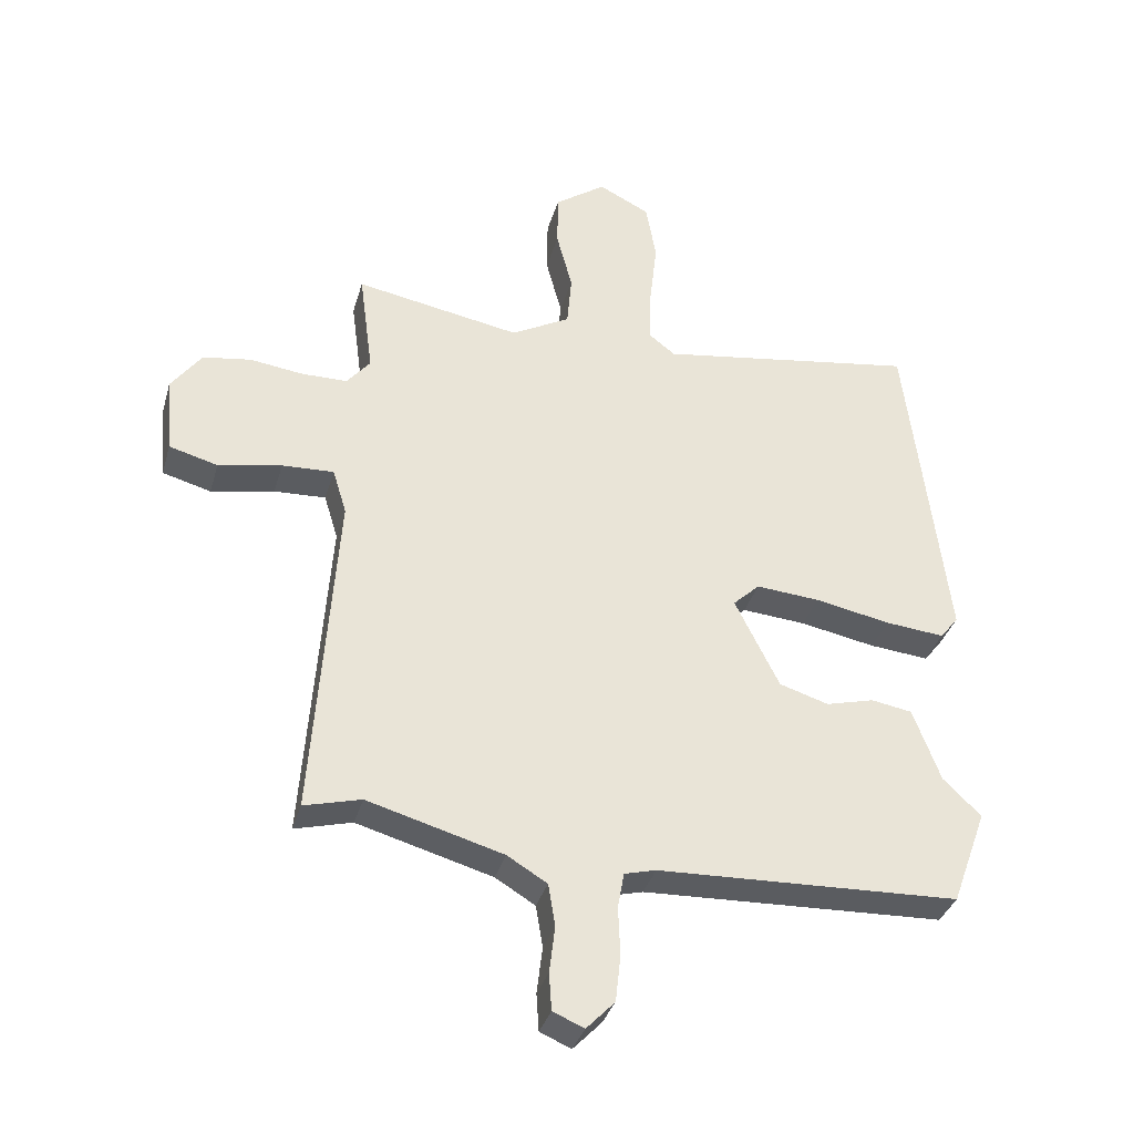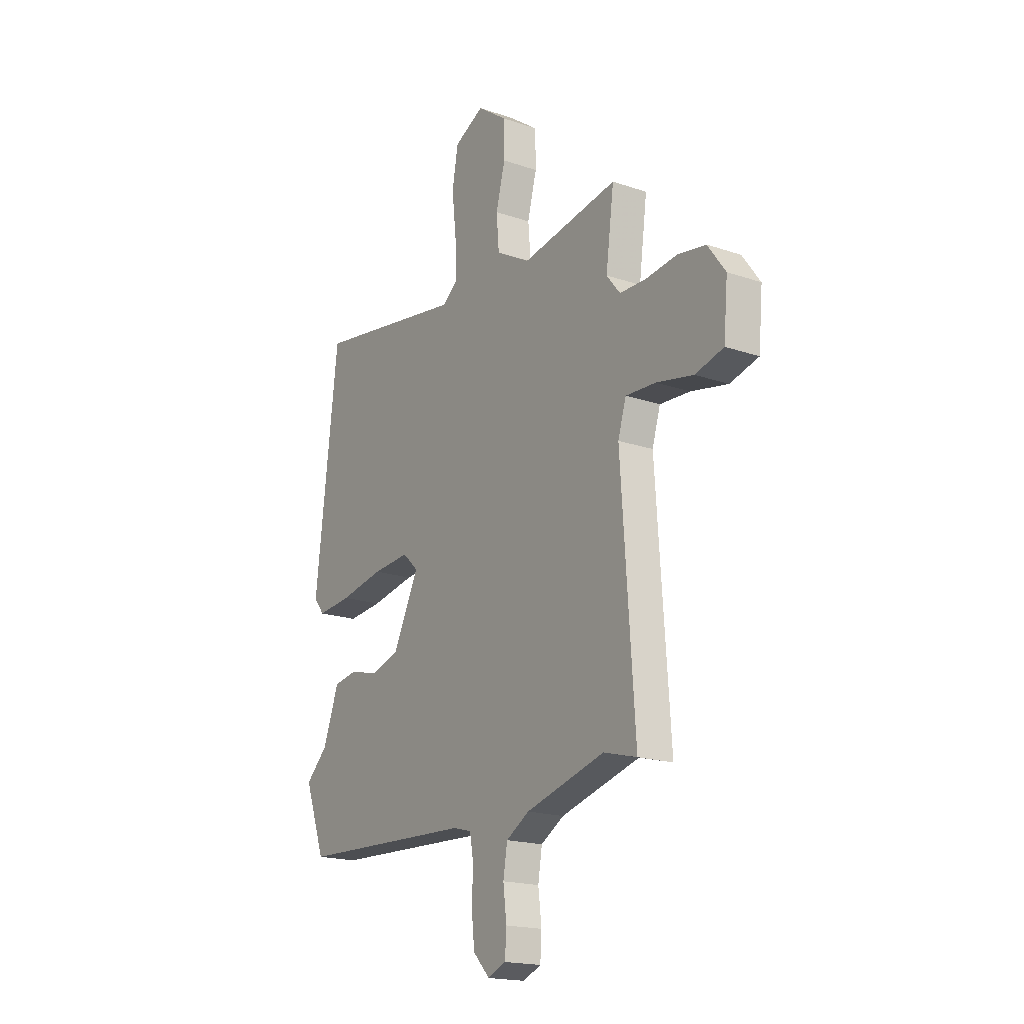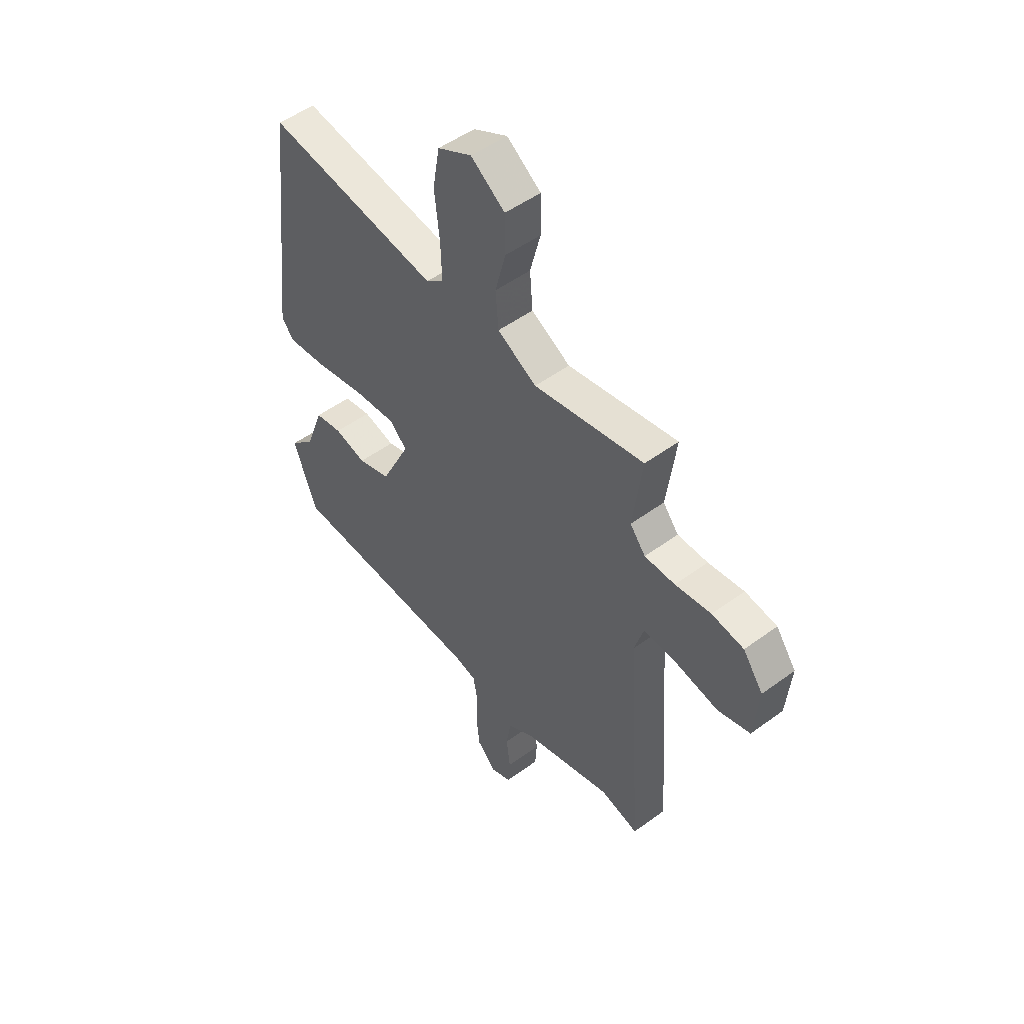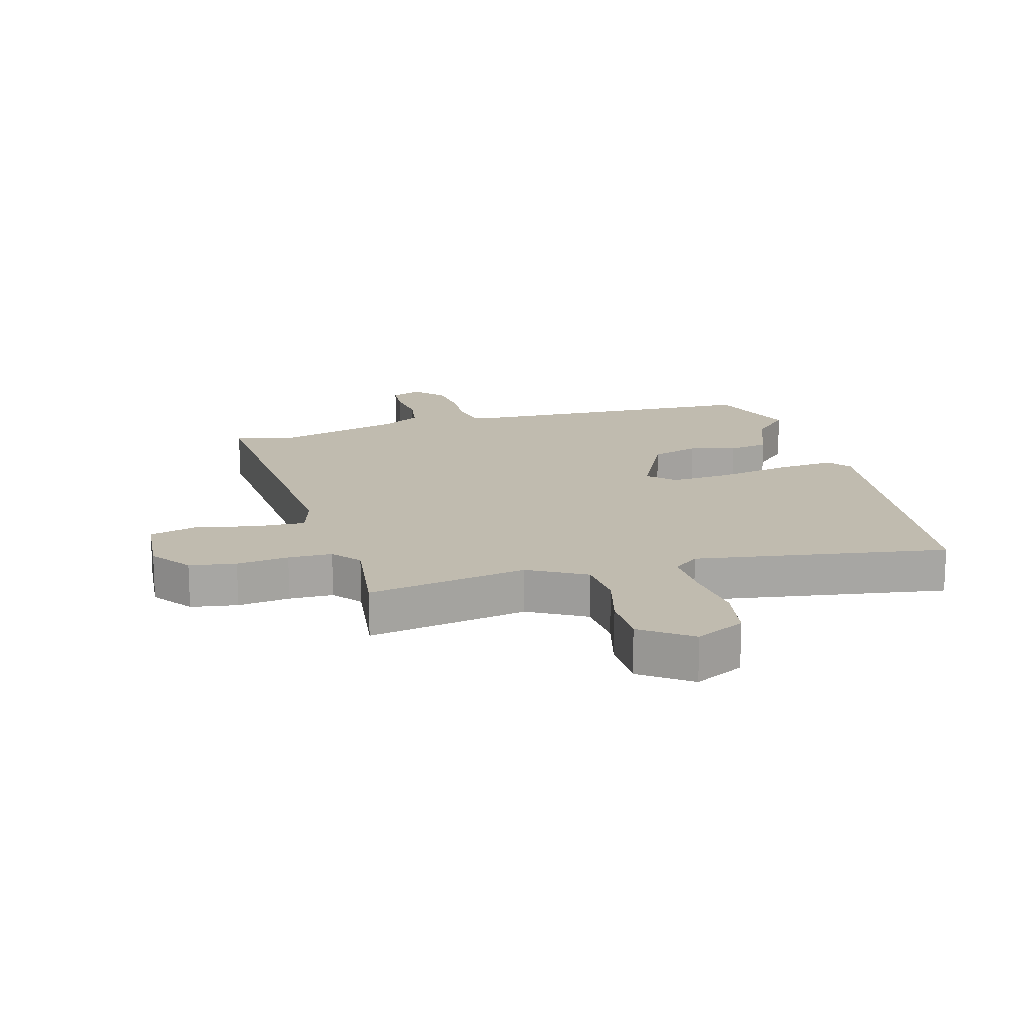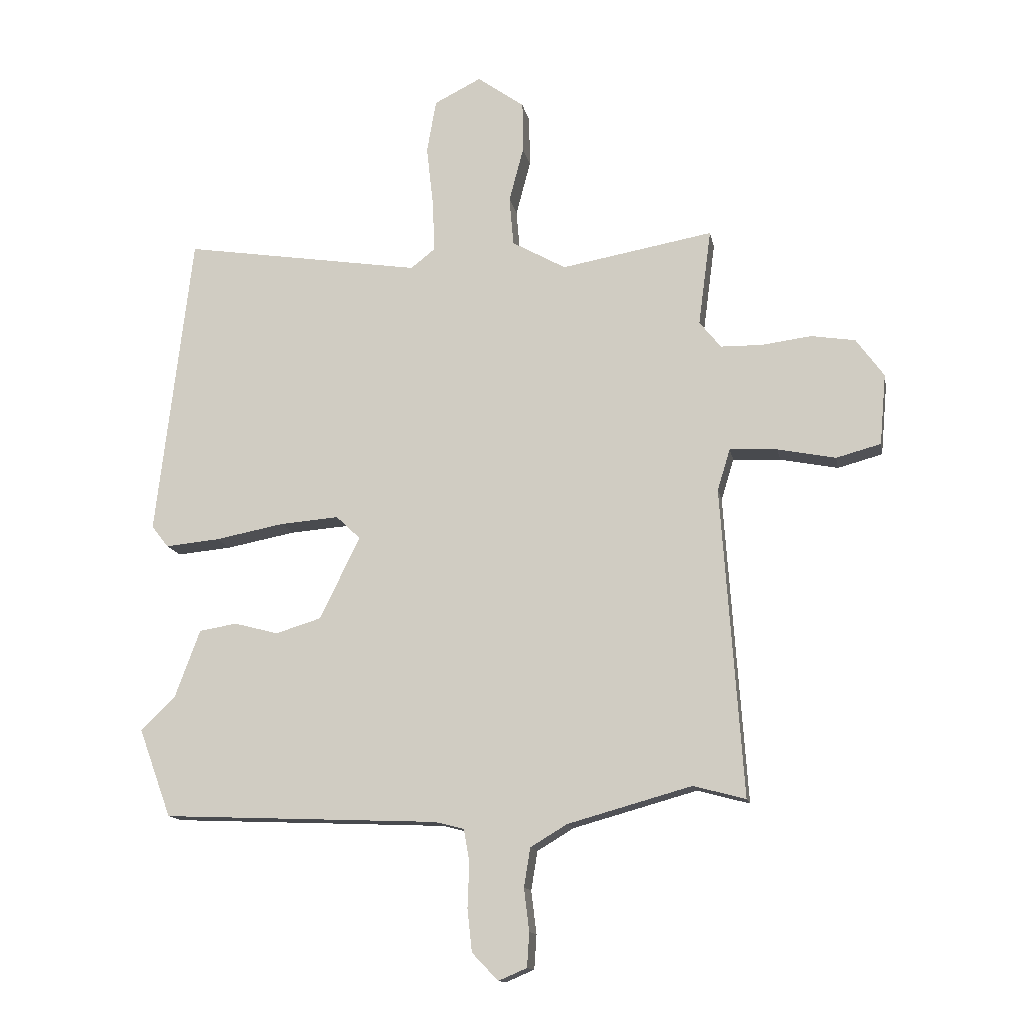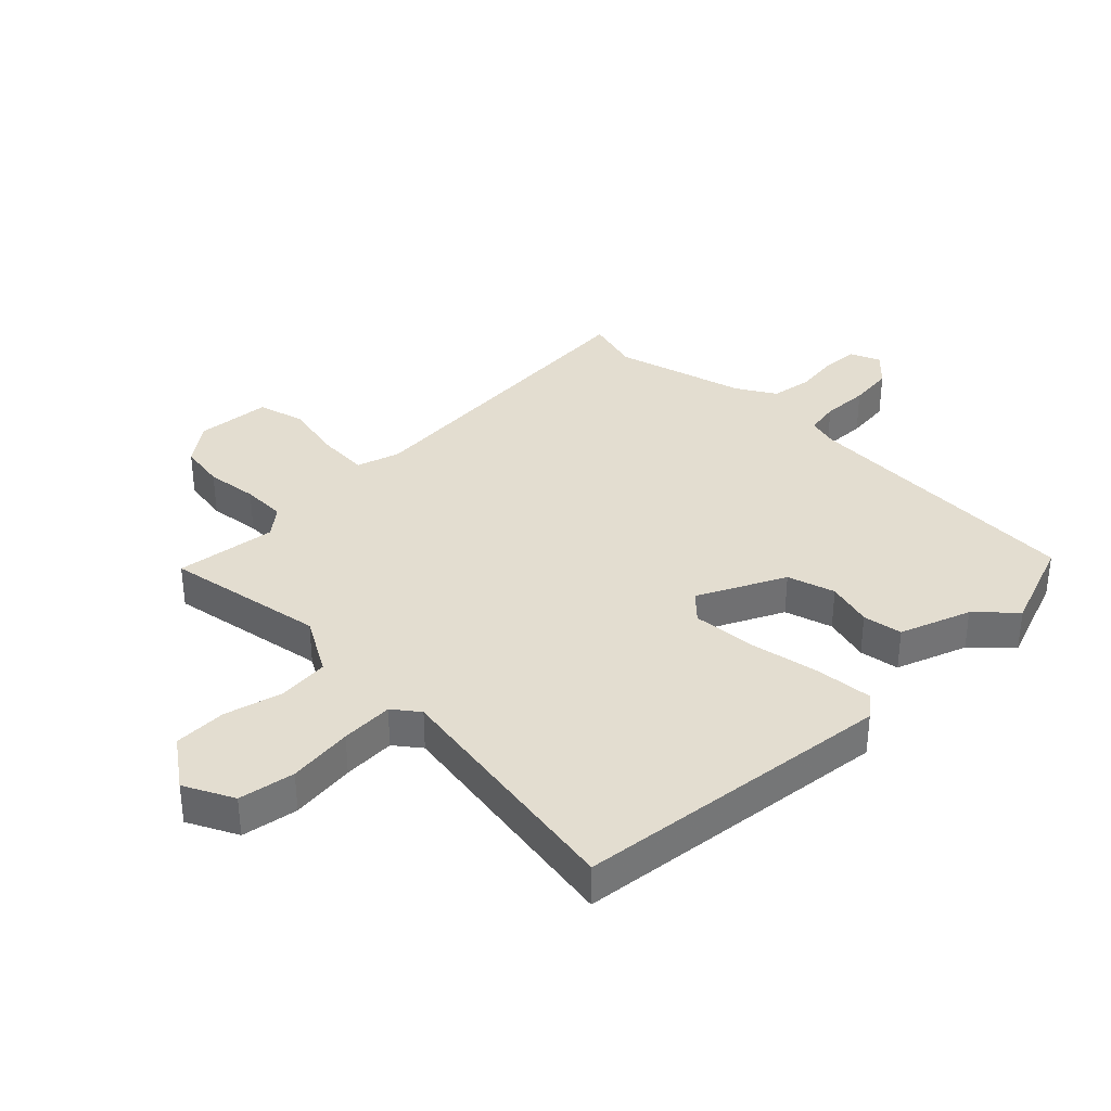
<metadata>
{"format":"obj","ext":"obj","renderer":"f3d","projection":"perspective","resolution":1024,"background":"white","views":[{"elev":-35.3,"azim":-15.4,"up":"+Z"},{"elev":-18.4,"azim":-123.5,"up":"+Z"},{"elev":50.4,"azim":-128.9,"up":"+Z"},{"elev":16.2,"azim":-15.6,"up":"+Y"},{"elev":-13.5,"azim":-169.4,"up":"+Z"},{"elev":35.6,"azim":45.1,"up":"+Y"}]}
</metadata>
<code>
v -0.424 0.07 -0.48
v -0.514 0.07 -0.504
v -0.477 0.07 0.029
v -0.499 0.07 0.101
v -0.581 0.07 0.097
v -0.681 0.07 0.077
v -0.758 0.07 0.098
v -0.769 0.07 0.22
v -0.721 0.07 0.286
v -0.645 0.07 0.298
v -0.56 0.07 0.287
v -0.488 0.07 0.288
v -0.451 0.07 0.334
v -0.473 0.07 0.5
v -0.211 0.07 0.453
v -0.118 0.07 0.505
v -0.111 0.07 0.589
v -0.136 0.07 0.684
v -0.135 0.07 0.771
v -0.054 0.07 0.829
v 0.027 0.07 0.788
v 0.043 0.07 0.696
v 0.031 0.07 0.589
v 0.028 0.07 0.503
v 0.07 0.07 0.47
v 0.482 0.07 0.534
v 0.544 0.07 0.008
v 0.515 0.07 -0.029
v 0.421 0.07 -0.02
v 0.302 0.07 0.003
v 0.201 0.07 0.011
v 0.159 0.07 -0.029
v 0.229 0.07 -0.171
v 0.307 0.07 -0.195
v 0.383 0.07 -0.175
v 0.448 0.07 -0.186
v 0.491 0.07 -0.302
v 0.551 0.07 -0.36
v 0.495 0.07 -0.513
v 0.018 0.07 -0.532
v -0.032 0.07 -0.545
v -0.042 0.07 -0.601
v -0.039 0.07 -0.678
v -0.047 0.07 -0.752
v -0.092 0.07 -0.799
v -0.141 0.07 -0.778
v -0.145 0.07 -0.719
v -0.136 0.07 -0.645
v -0.147 0.07 -0.578
v -0.21 0.07 -0.54
v -0.424 0 -0.48
v -0.514 0 -0.504
v -0.477 0 0.029
v -0.499 0 0.101
v -0.581 0 0.097
v -0.681 0 0.077
v -0.758 0 0.098
v -0.769 0 0.22
v -0.721 0 0.286
v -0.645 0 0.298
v -0.56 0 0.287
v -0.488 0 0.288
v -0.451 0 0.334
v -0.473 0 0.5
v -0.211 0 0.453
v -0.118 0 0.505
v -0.111 0 0.589
v -0.136 0 0.684
v -0.135 0 0.771
v -0.054 0 0.829
v 0.027 0 0.788
v 0.043 0 0.696
v 0.031 0 0.589
v 0.028 0 0.503
v 0.07 0 0.47
v 0.482 0 0.534
v 0.544 0 0.008
v 0.515 0 -0.029
v 0.421 0 -0.02
v 0.302 0 0.003
v 0.201 0 0.011
v 0.159 0 -0.029
v 0.229 0 -0.171
v 0.307 0 -0.195
v 0.383 0 -0.175
v 0.448 0 -0.186
v 0.491 0 -0.302
v 0.551 0 -0.36
v 0.495 0 -0.513
v 0.018 0 -0.532
v -0.032 0 -0.545
v -0.042 0 -0.601
v -0.039 0 -0.678
v -0.047 0 -0.752
v -0.092 0 -0.799
v -0.141 0 -0.778
v -0.145 0 -0.719
v -0.136 0 -0.645
v -0.147 0 -0.578
v -0.21 0 -0.54
f 46 47 48
f 45 46 48
f 44 45 48
f 43 44 48
f 42 43 48
f 41 42 48 49
f 37 38 39 40
f 37 40 41
f 36 37 41
f 35 36 41
f 34 35 41
f 41 49 50
f 34 41 50
f 33 34 50
f 28 29 30
f 27 28 30
f 26 27 30
f 25 26 30
f 24 25 30 31
f 21 22 23
f 20 21 23
f 19 20 23
f 18 19 23
f 17 18 23
f 16 17 23 24
f 24 31 32
f 16 24 32
f 15 16 32
f 9 10 11
f 8 9 11
f 7 8 11
f 6 7 11
f 5 6 11
f 4 5 11 12
f 3 4 12 13
f 1 2 3 13
f 32 33 50
f 15 32 50
f 14 15 50
f 13 14 50
f 1 13 50
f 98 97 96
f 98 96 95
f 98 95 94
f 98 94 93
f 98 93 92
f 99 98 92 91
f 90 89 88 87
f 91 90 87
f 91 87 86
f 91 86 85
f 91 85 84
f 100 99 91
f 100 91 84
f 100 84 83
f 80 79 78
f 80 78 77
f 80 77 76
f 80 76 75
f 81 80 75 74
f 73 72 71
f 73 71 70
f 73 70 69
f 73 69 68
f 73 68 67
f 74 73 67 66
f 82 81 74
f 82 74 66
f 82 66 65
f 61 60 59
f 61 59 58
f 61 58 57
f 61 57 56
f 61 56 55
f 62 61 55 54
f 63 62 54 53
f 63 53 52 51
f 100 83 82
f 100 82 65
f 100 65 64
f 100 64 63
f 100 63 51
f 1 51 52 2
f 2 52 53 3
f 3 53 54 4
f 4 54 55 5
f 5 55 56 6
f 6 56 57 7
f 7 57 58 8
f 8 58 59 9
f 9 59 60 10
f 10 60 61 11
f 11 61 62 12
f 12 62 63 13
f 13 63 64 14
f 14 64 65 15
f 15 65 66 16
f 16 66 67 17
f 17 67 68 18
f 18 68 69 19
f 19 69 70 20
f 20 70 71 21
f 21 71 72 22
f 22 72 73 23
f 23 73 74 24
f 24 74 75 25
f 25 75 76 26
f 26 76 77 27
f 27 77 78 28
f 28 78 79 29
f 29 79 80 30
f 30 80 81 31
f 31 81 82 32
f 32 82 83 33
f 33 83 84 34
f 34 84 85 35
f 35 85 86 36
f 36 86 87 37
f 37 87 88 38
f 38 88 89 39
f 39 89 90 40
f 40 90 91 41
f 41 91 92 42
f 42 92 93 43
f 43 93 94 44
f 44 94 95 45
f 45 95 96 46
f 46 96 97 47
f 47 97 98 48
f 48 98 99 49
f 49 99 100 50
f 50 100 51 1

</code>
